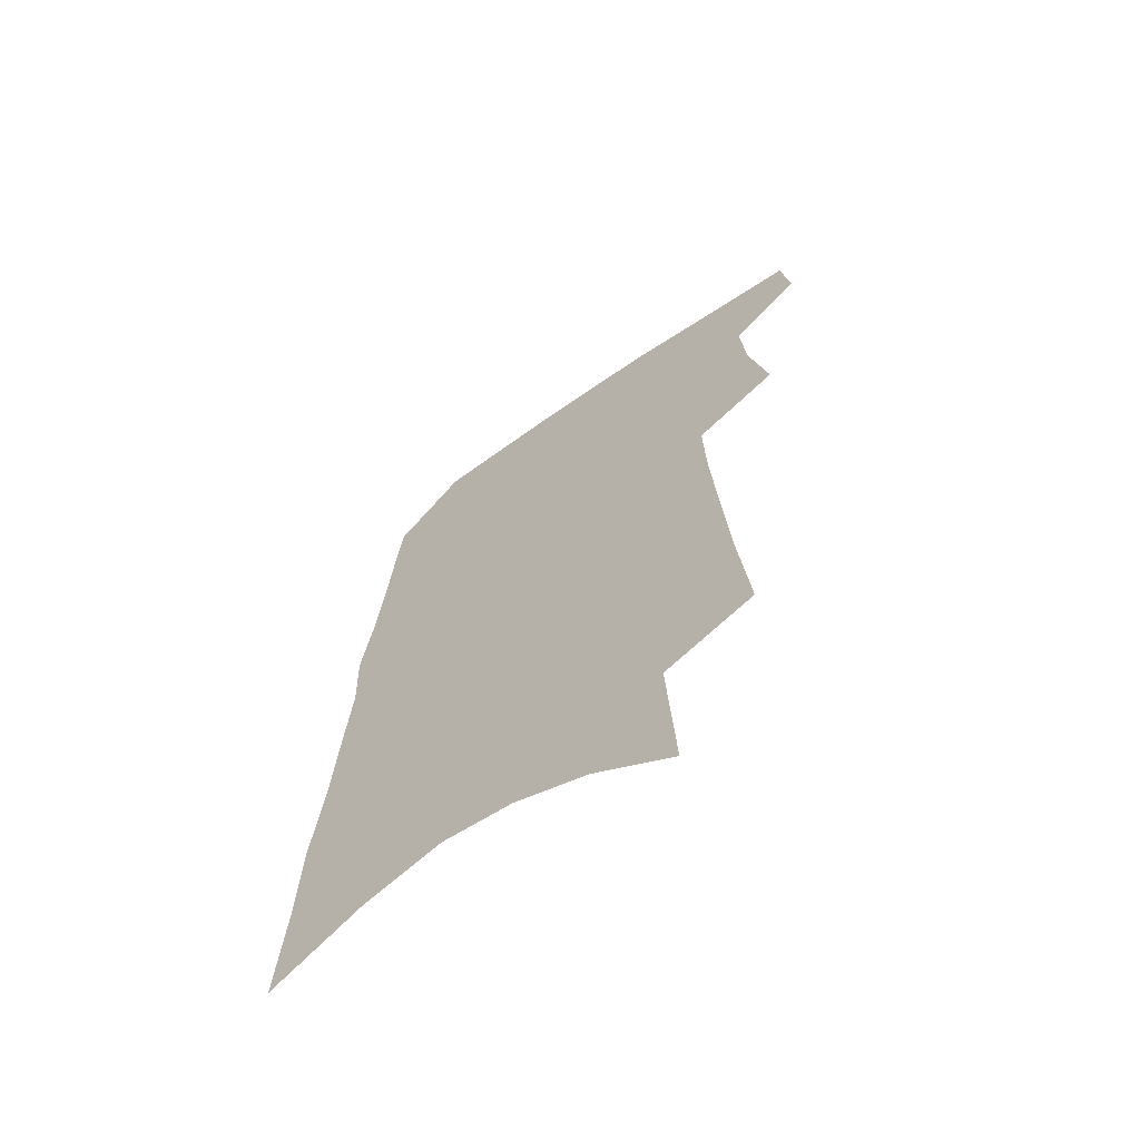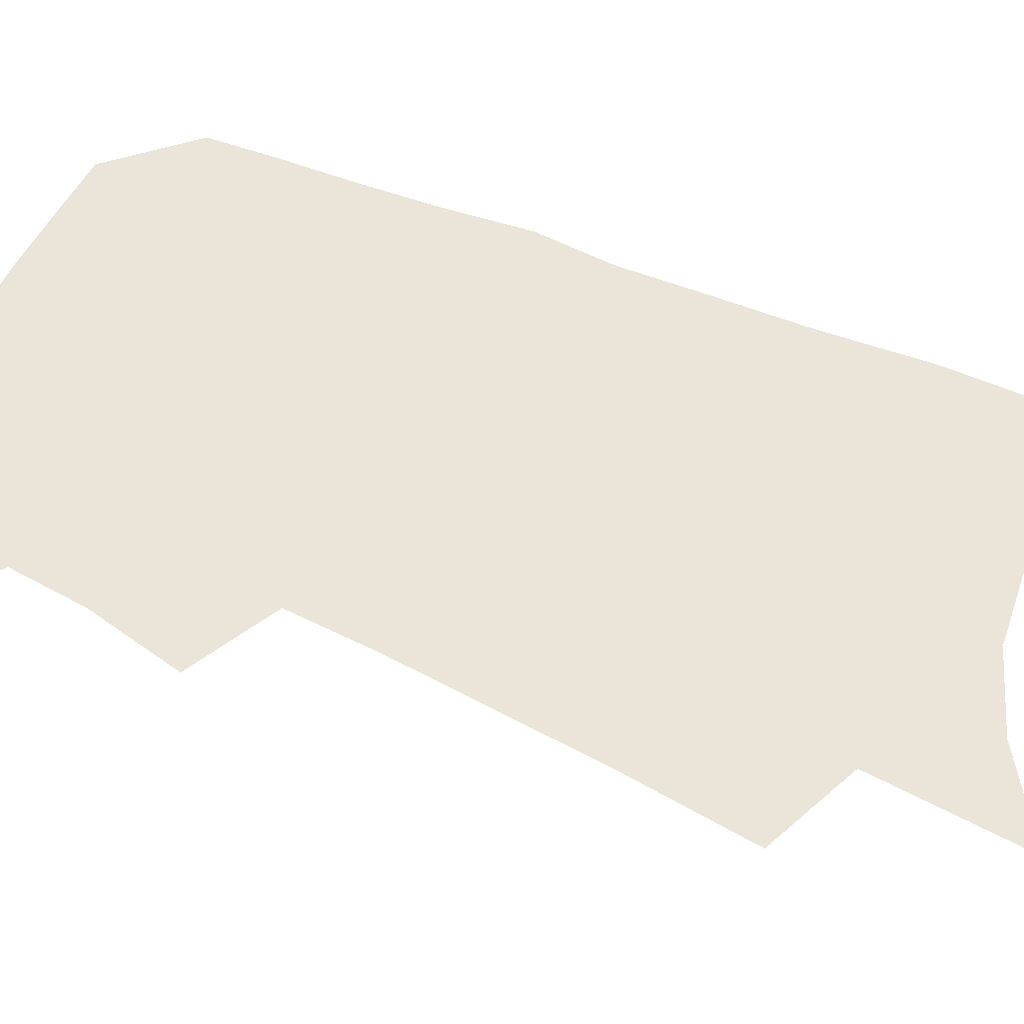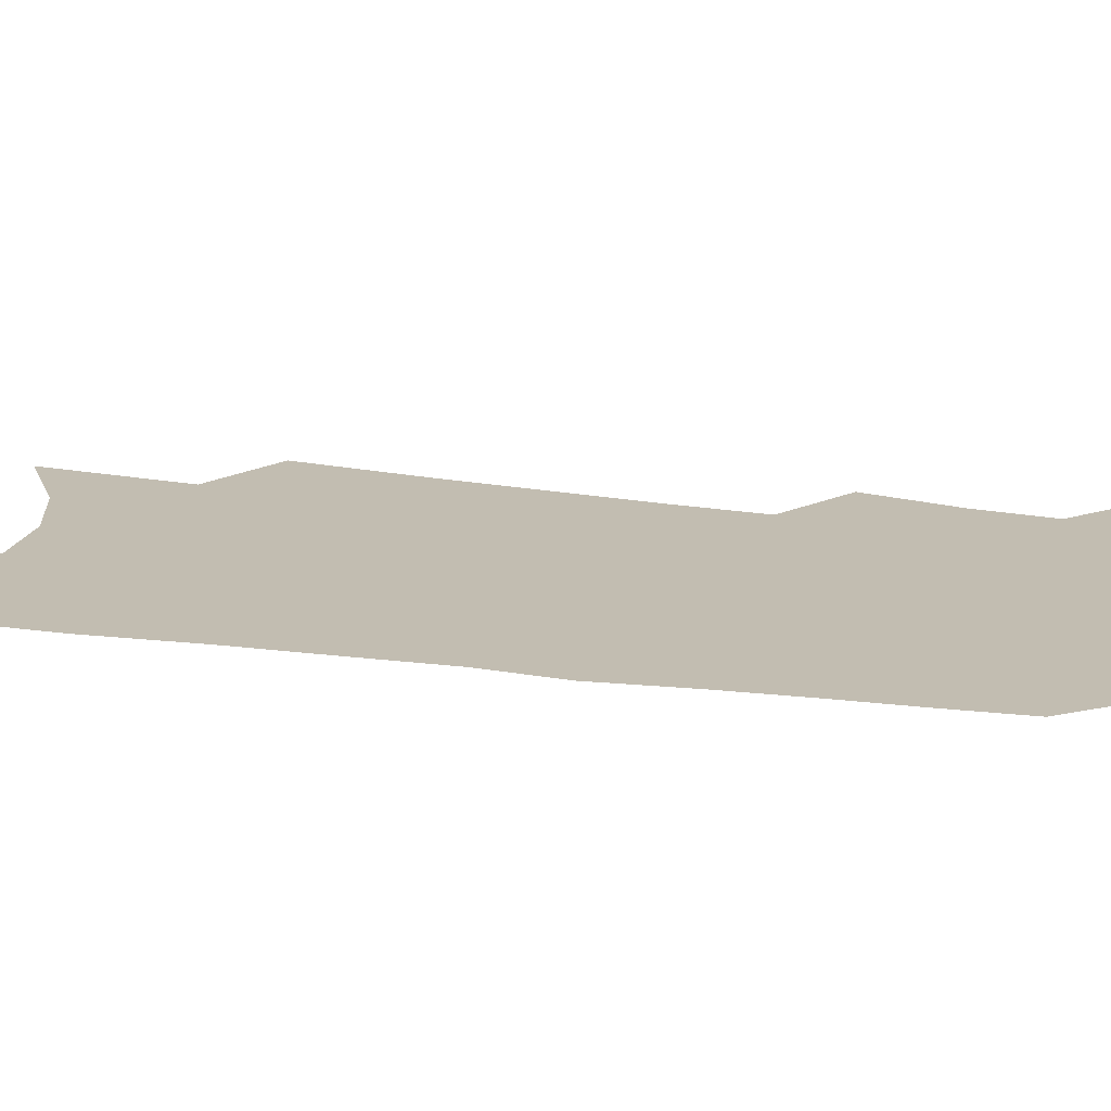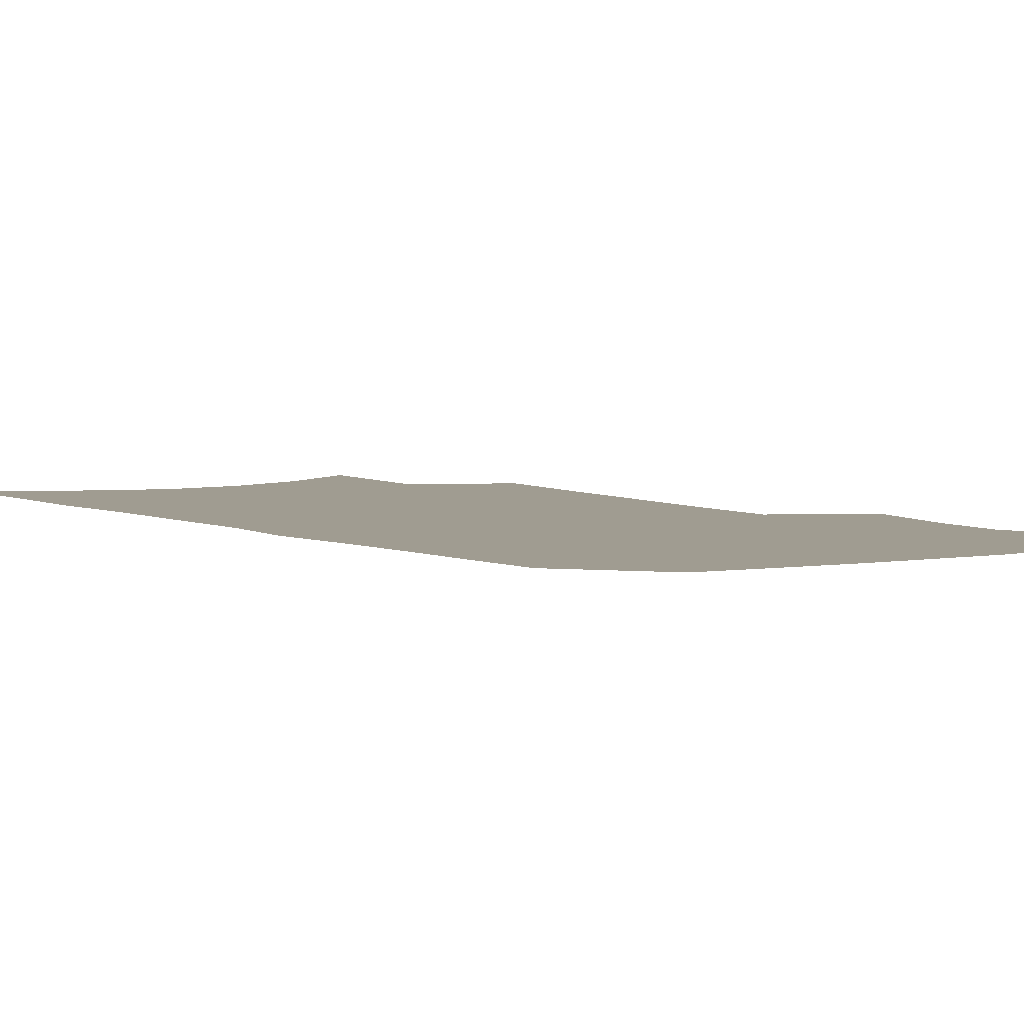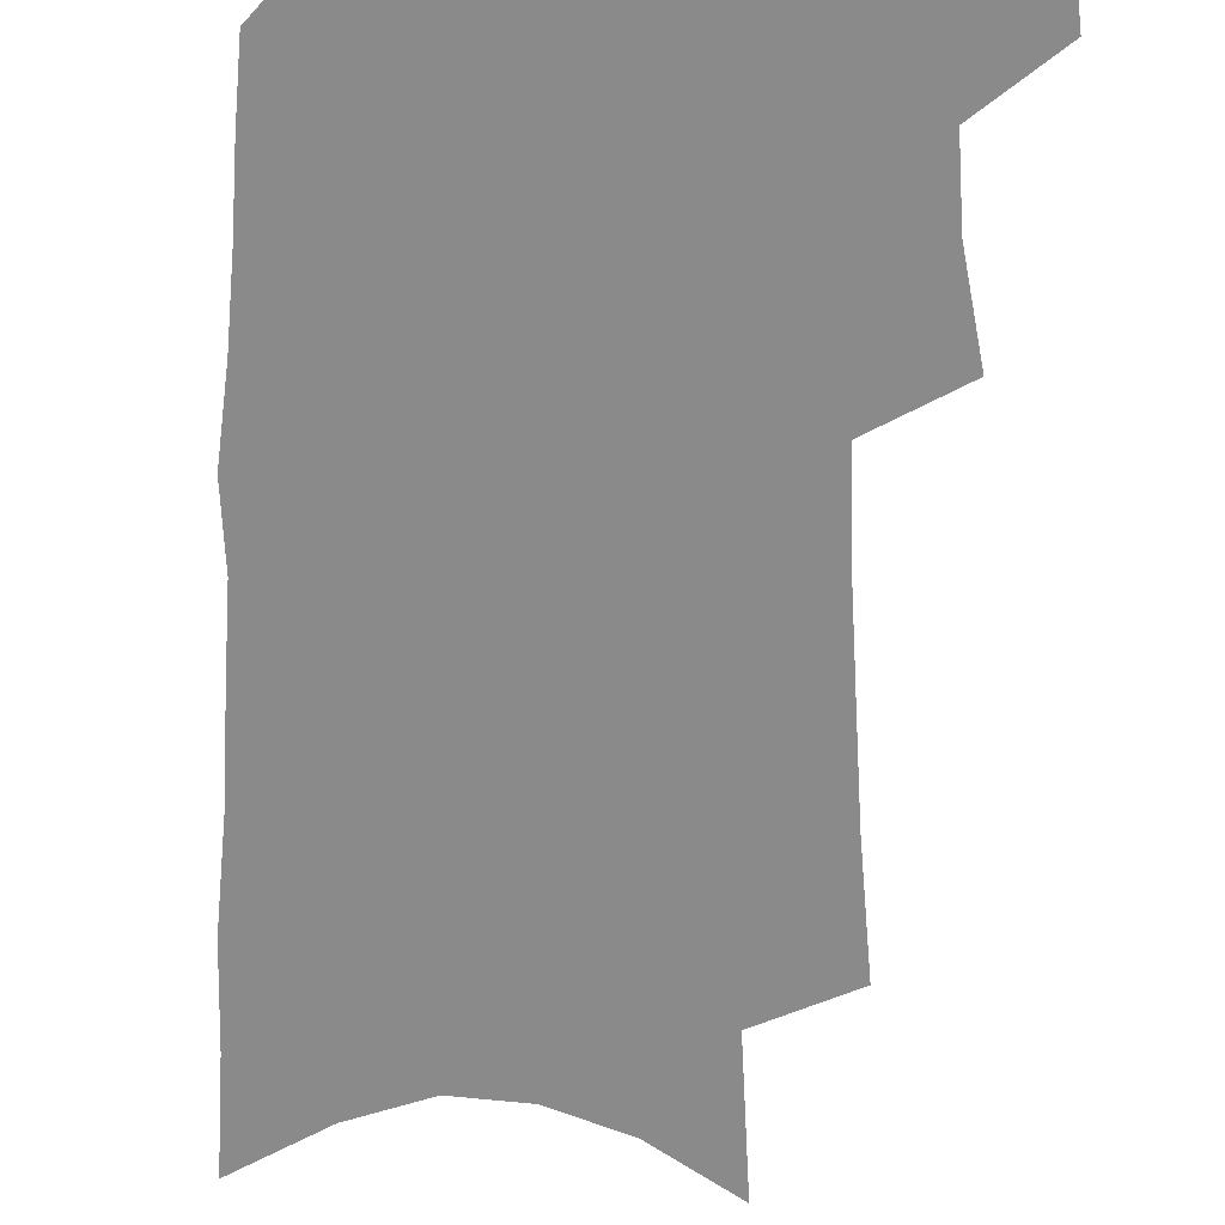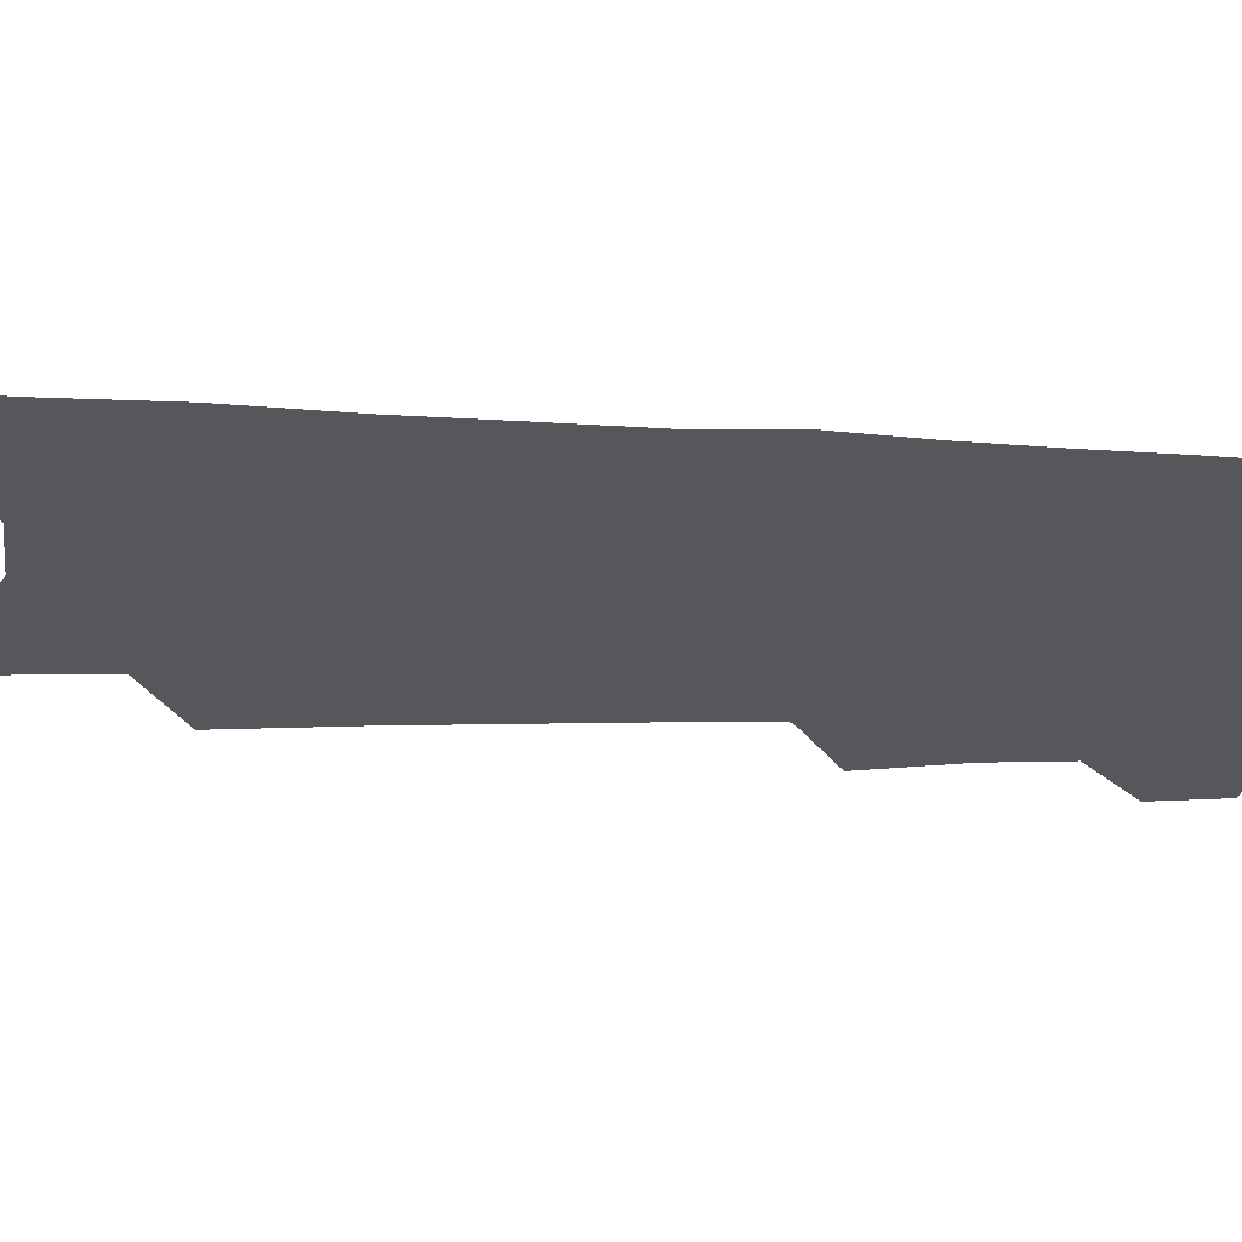
<metadata>
{"format":"obj","ext":"obj","renderer":"f3d","projection":"perspective","resolution":1024,"background":"white","views":[{"elev":-67.0,"azim":-145.1,"up":"+Y"},{"elev":59.5,"azim":-64.5,"up":"+Z"},{"elev":17.0,"azim":108.9,"up":"+Z"},{"elev":4.4,"azim":148.8,"up":"+Z"},{"elev":-63.6,"azim":-179.8,"up":"+Z"},{"elev":-26.4,"azim":88.3,"up":"+Z"}]}
</metadata>
<code>
v 502.3 467.7 0
v 505.6 494.1 0
v 521 381.9 0
v 528 417.9 0
v 529.8 446.1 0
v 532.6 473.2 0
v 530.3 496.8 0
v 543.3 204.9 0
v 547.4 252.8 0
v 549.9 294.2 0
v 552.2 332.3 0
v 553 365.1 0
v 554.6 396.5 0
v 556.3 425.3 0
v 557.5 451.6 0
v 557.2 475.4 0
v 554.3 499.4 0
v 575 132.7 0
v 577.9 190.4 0
v 580 238 0
v 579.4 274.9 0
v 580.7 313.7 0
v 580.9 346.3 0
v 579.8 373.8 0
v 581.2 404 0
v 582 430.7 0
v 582.3 454.7 0
v 581.2 477.1 0
v 578.1 502.2 0
v 605.5 154.8 0
v 607.3 211.8 0
v 606.2 248.9 0
v 605.2 284.2 0
v 605 319.4 0
v 604.6 351.1 0
v 604.2 379.1 0
v 604.2 405.8 0
v 604.6 432.1 0
v 604.7 455.7 0
v 604.3 478.2 0
v 603 502.1 0
v 633.4 166.4 0
v 632.4 214.6 0
v 630.9 253.8 0
v 629.4 288.9 0
v 628.5 319.6 0
v 627.6 350.7 0
v 627.1 381.2 0
v 626.9 407.9 0
v 626.8 433.3 0
v 626.9 456.4 0
v 627.3 478.2 0
v 626.9 501.8 0
v 660.3 169.5 0
v 657.5 214.2 0
v 656.6 248.6 0
v 654.3 284.5 0
v 651.8 321.8 0
v 650.2 352.5 0
v 650.3 378.6 0
v 649.6 405.8 0
v 648.5 432.6 0
v 648.6 455.8 0
v 649.4 477.9 0
v 650.7 500.3 0
v 689.2 160.3 0
v 685.6 204 0
v 683.6 241.4 0
v 679.4 280.6 0
v 678.7 312.2 0
v 676.2 344.6 0
v 674.5 374 0
v 674 400.9 0
v 674 426.5 0
v 672.7 452.1 0
v 671.3 476.8 0
v 673.4 498.6 0
v 691 541 0
v 722.8 141.6 0
v 720 183.5 0
v 718.8 220.4 0
v 714.6 259.8 0
v 712.4 294.5 0
v 709.9 327.8 0
v 711 356.3 0
v 706.6 388 0
v 703.8 417.1 0
v 701.7 444.2 0
v 699.1 470.7 0
f 5 6 1
f 1 6 2
f 6 7 2
f 12 13 3
f 3 13 4
f 13 14 4
f 4 14 5
f 14 15 5
f 5 15 6
f 15 16 6
f 6 16 7
f 16 17 7
f 19 20 8
f 8 20 9
f 20 21 9
f 9 21 10
f 21 22 10
f 10 22 11
f 22 23 11
f 11 23 12
f 23 24 12
f 12 24 13
f 24 25 13
f 13 25 14
f 25 26 14
f 14 26 15
f 26 27 15
f 15 27 16
f 27 28 16
f 16 28 17
f 28 29 17
f 18 30 19
f 30 31 19
f 19 31 20
f 31 32 20
f 20 32 21
f 32 33 21
f 21 33 22
f 33 34 22
f 22 34 23
f 34 35 23
f 23 35 24
f 35 36 24
f 24 36 25
f 36 37 25
f 25 37 26
f 37 38 26
f 26 38 27
f 38 39 27
f 27 39 28
f 39 40 28
f 28 40 29
f 40 41 29
f 30 42 31
f 42 43 31
f 31 43 32
f 43 44 32
f 32 44 33
f 44 45 33
f 33 45 34
f 45 46 34
f 34 46 35
f 46 47 35
f 35 47 36
f 47 48 36
f 36 48 37
f 48 49 37
f 37 49 38
f 49 50 38
f 38 50 39
f 50 51 39
f 39 51 40
f 51 52 40
f 40 52 41
f 52 53 41
f 42 54 43
f 54 55 43
f 43 55 44
f 55 56 44
f 44 56 45
f 56 57 45
f 45 57 46
f 57 58 46
f 46 58 47
f 58 59 47
f 47 59 48
f 59 60 48
f 48 60 49
f 60 61 49
f 49 61 50
f 61 62 50
f 50 62 51
f 62 63 51
f 51 63 52
f 63 64 52
f 52 64 53
f 64 65 53
f 54 66 55
f 66 67 55
f 55 67 56
f 67 68 56
f 56 68 57
f 68 69 57
f 57 69 58
f 69 70 58
f 58 70 59
f 70 71 59
f 59 71 60
f 71 72 60
f 60 72 61
f 72 73 61
f 61 73 62
f 73 74 62
f 62 74 63
f 74 75 63
f 63 75 64
f 75 76 64
f 64 76 65
f 76 77 65
f 66 79 67
f 79 80 67
f 67 80 68
f 80 81 68
f 68 81 69
f 81 82 69
f 69 82 70
f 82 83 70
f 70 83 71
f 83 84 71
f 71 84 72
f 84 85 72
f 72 85 73
f 85 86 73
f 73 86 74
f 86 87 74
f 74 87 75
f 87 88 75
f 75 88 76
f 88 89 76
f 76 89 77

</code>
